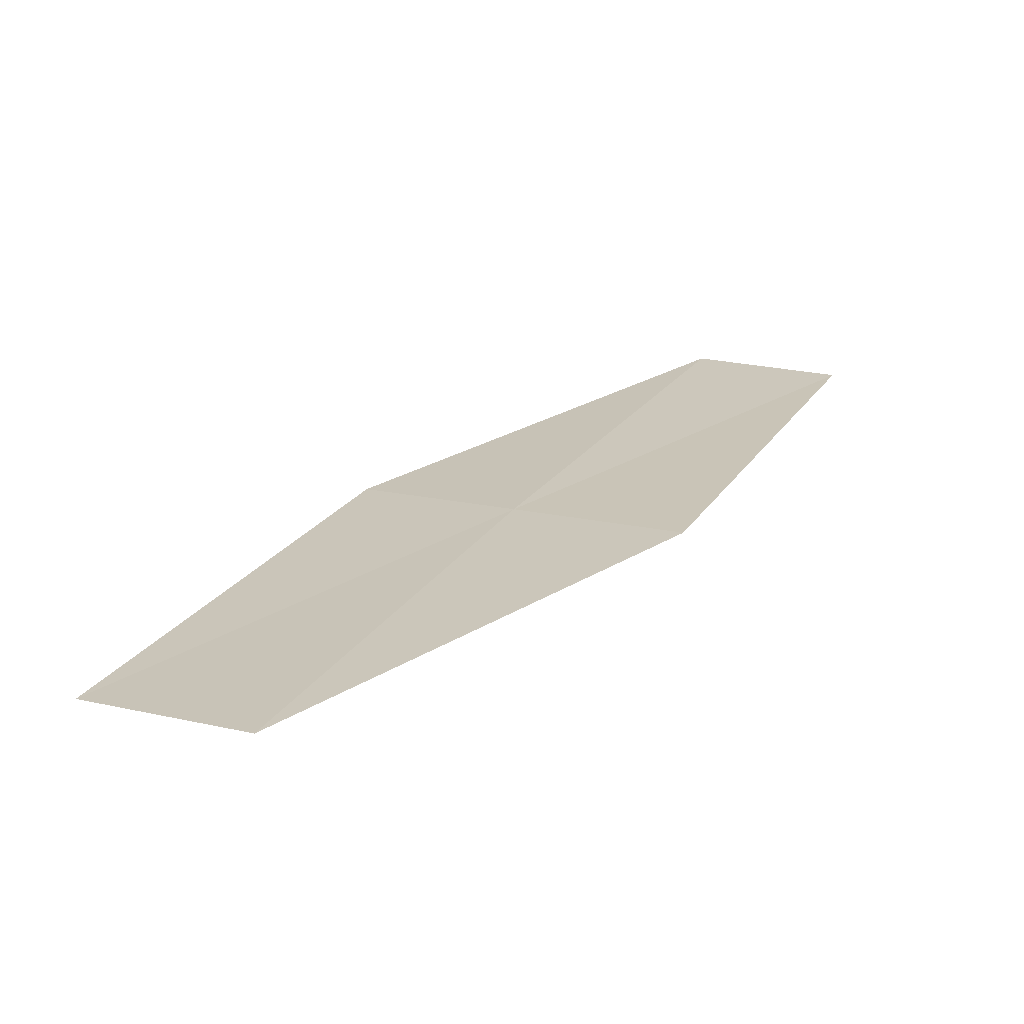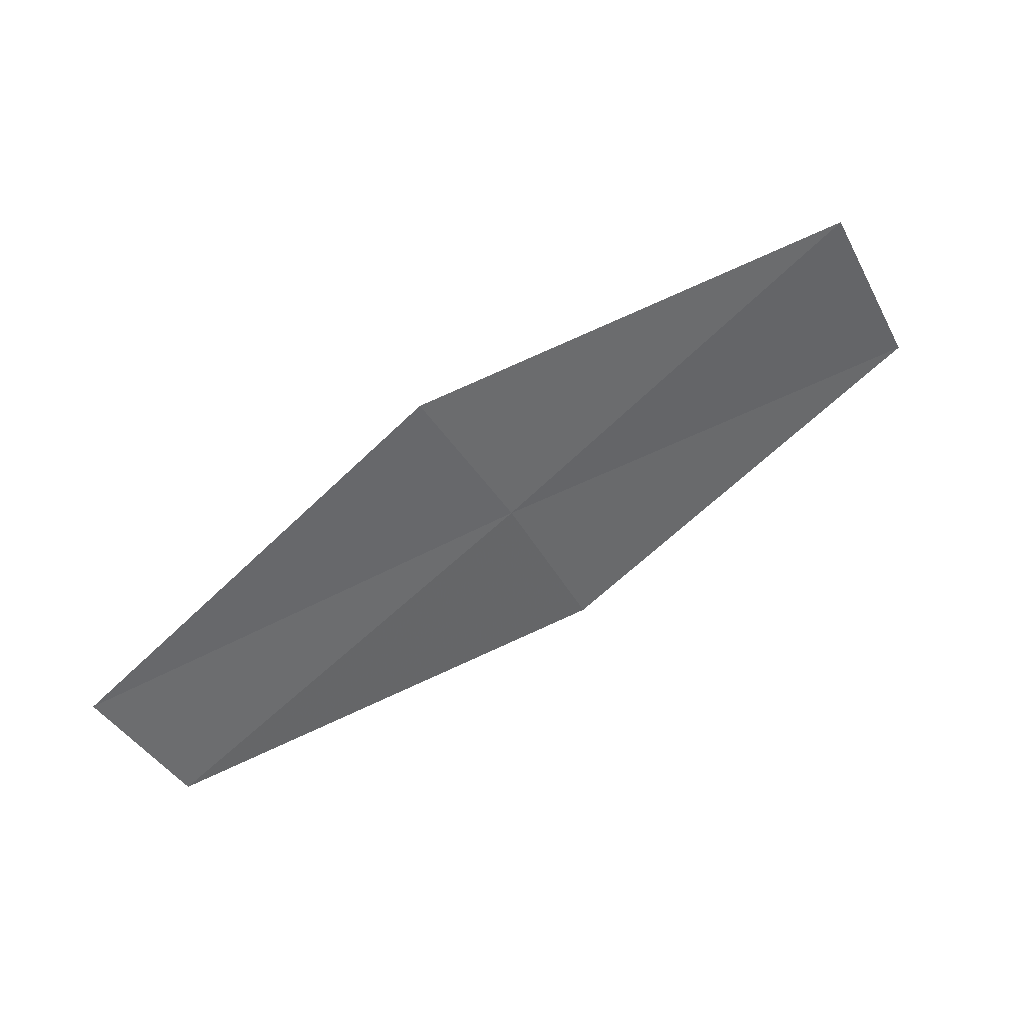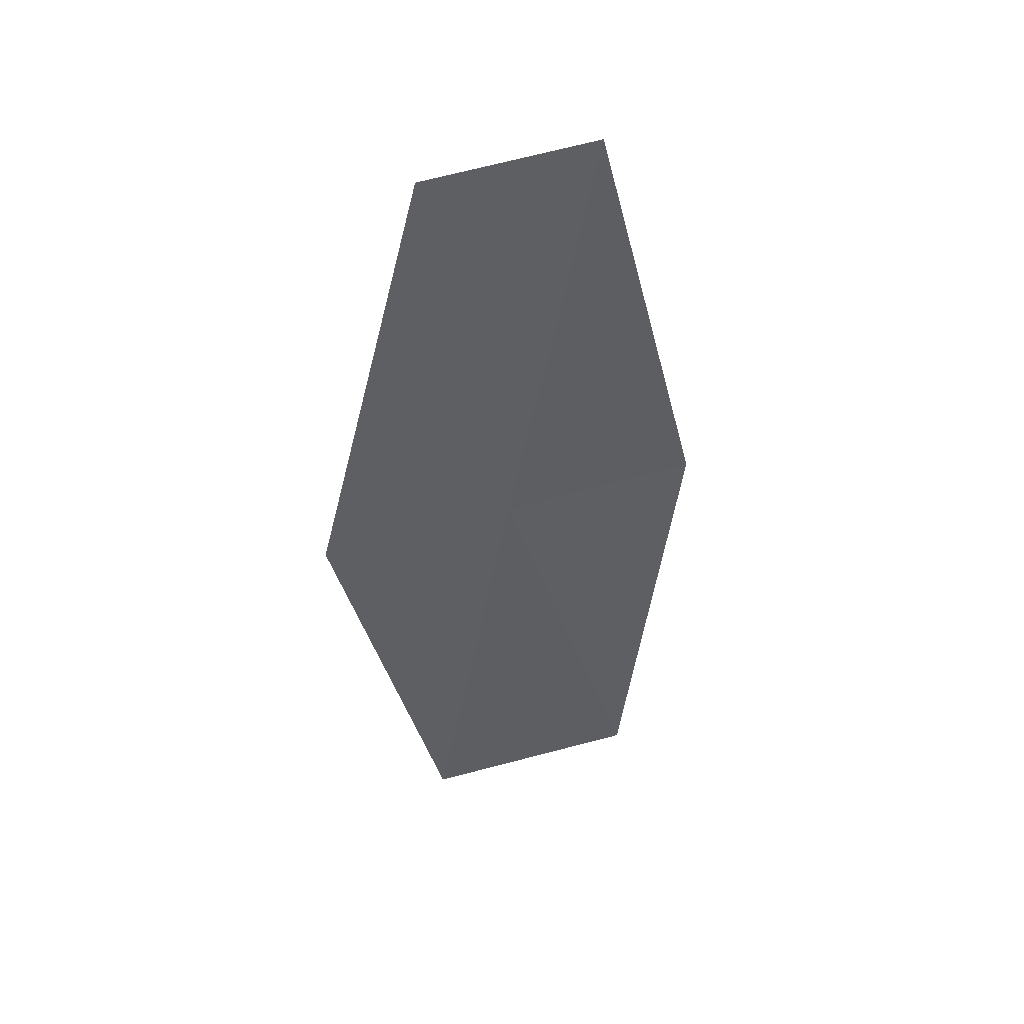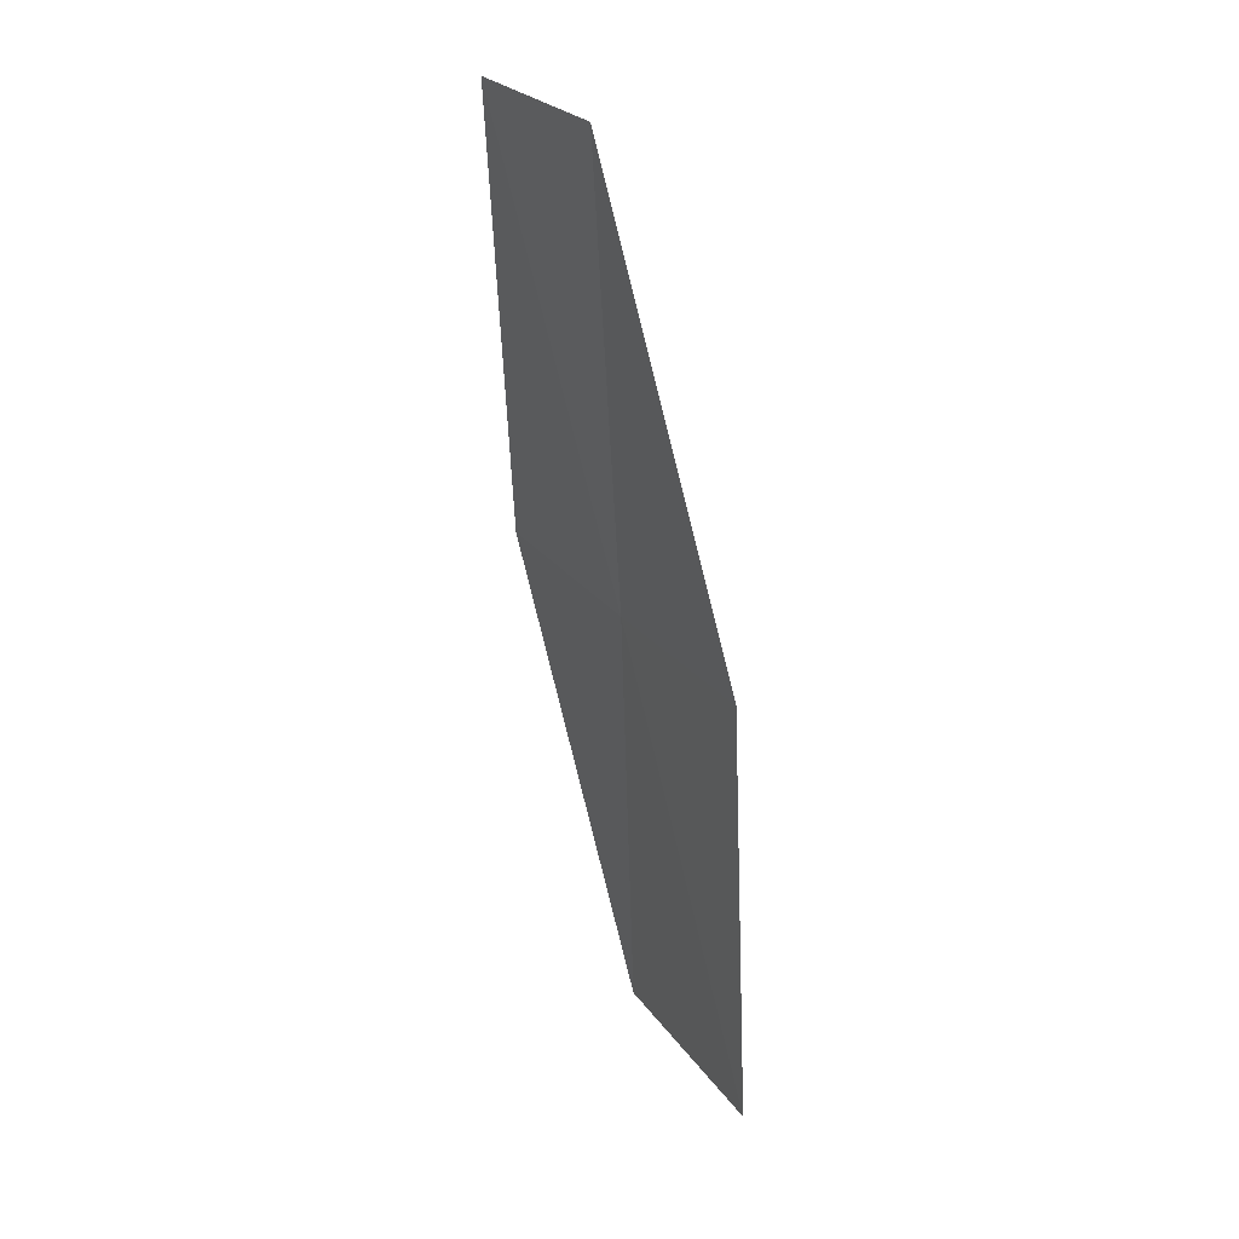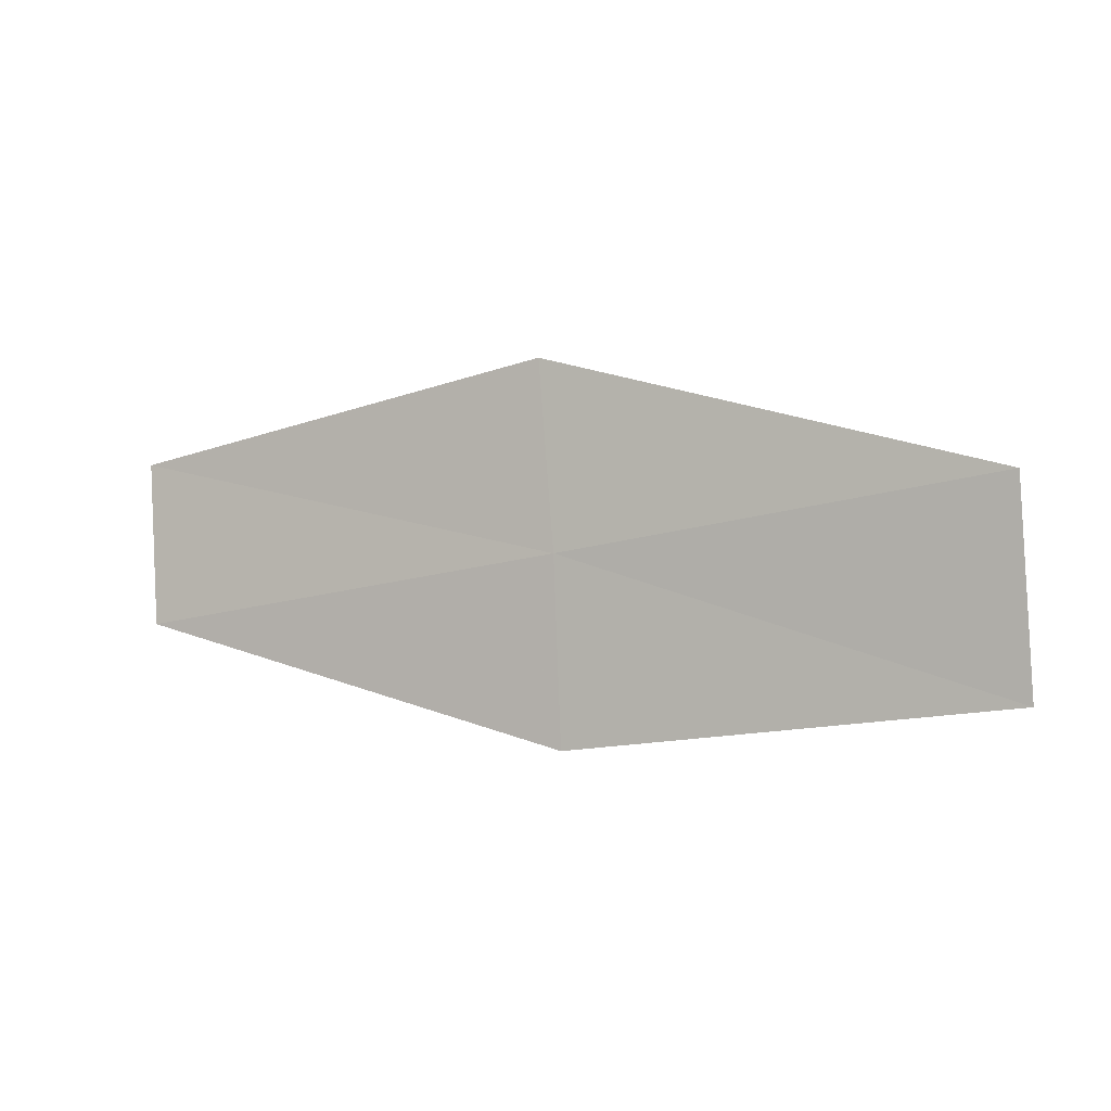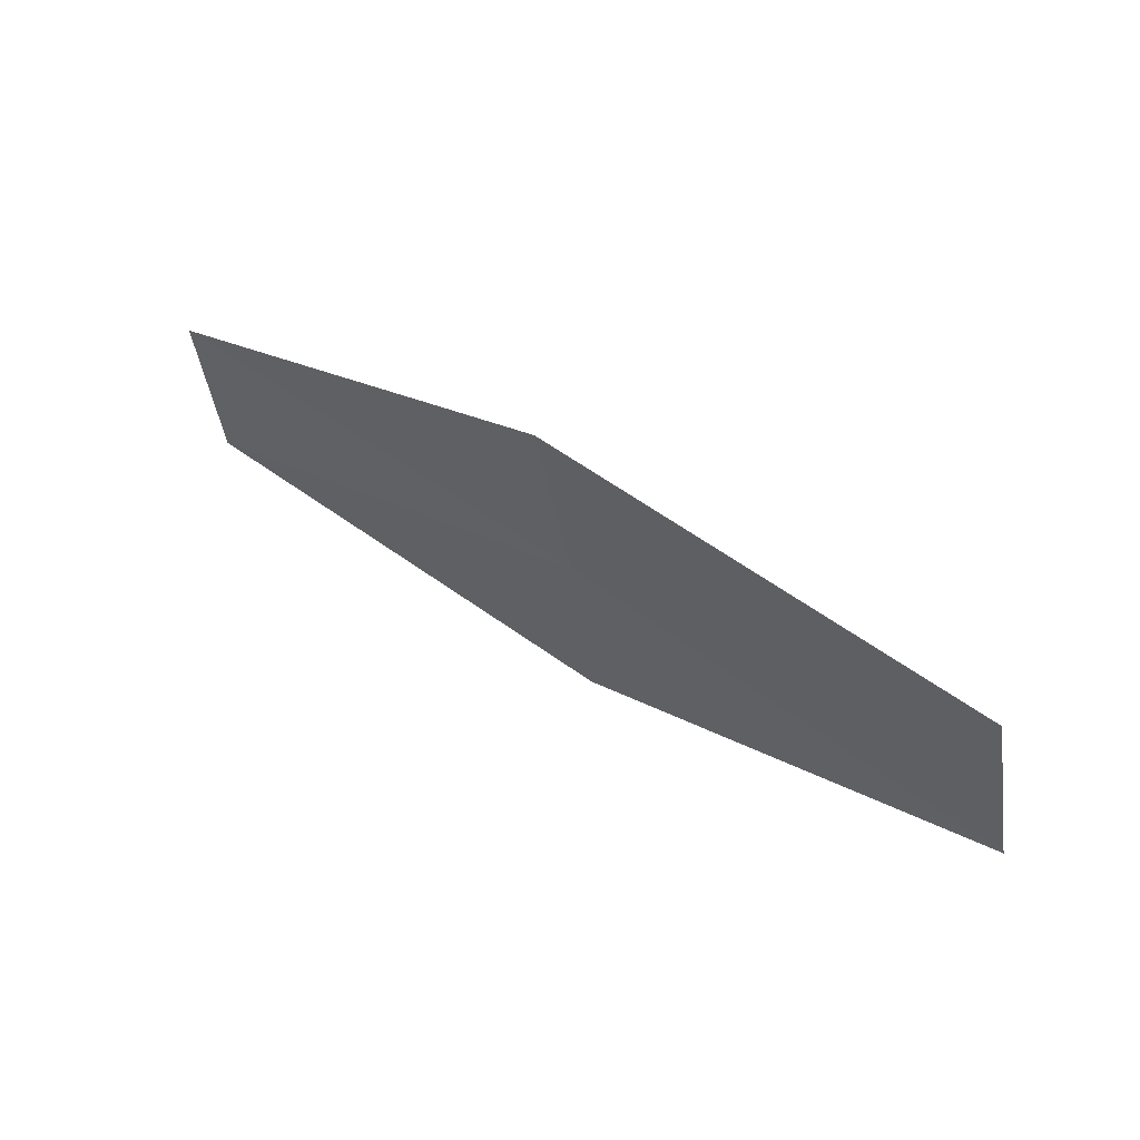
<metadata>
{"format":"obj","ext":"obj","renderer":"f3d","projection":"perspective","resolution":1024,"background":"white","views":[{"elev":-15.8,"azim":150.4,"up":"+Z"},{"elev":69.5,"azim":1.9,"up":"+Y"},{"elev":-6.0,"azim":-77.6,"up":"+Z"},{"elev":-74.0,"azim":-48.6,"up":"+Y"},{"elev":31.0,"azim":53.6,"up":"+Y"},{"elev":-19.6,"azim":35.9,"up":"+Z"}]}
</metadata>
<code>
v 7.755 3.542 35.75
v 8.991 3.435 35.09
v 7.996 3.055 35.9
v 8.72 3.982 34.95
v 7.486 4.011 35.6
v 6.756 3.086 36.54
v 6.522 3.495 36.39
f 1 3 2
f 1 2 4
f 1 4 5
f 1 6 3
f 1 7 6
f 1 5 7

</code>
